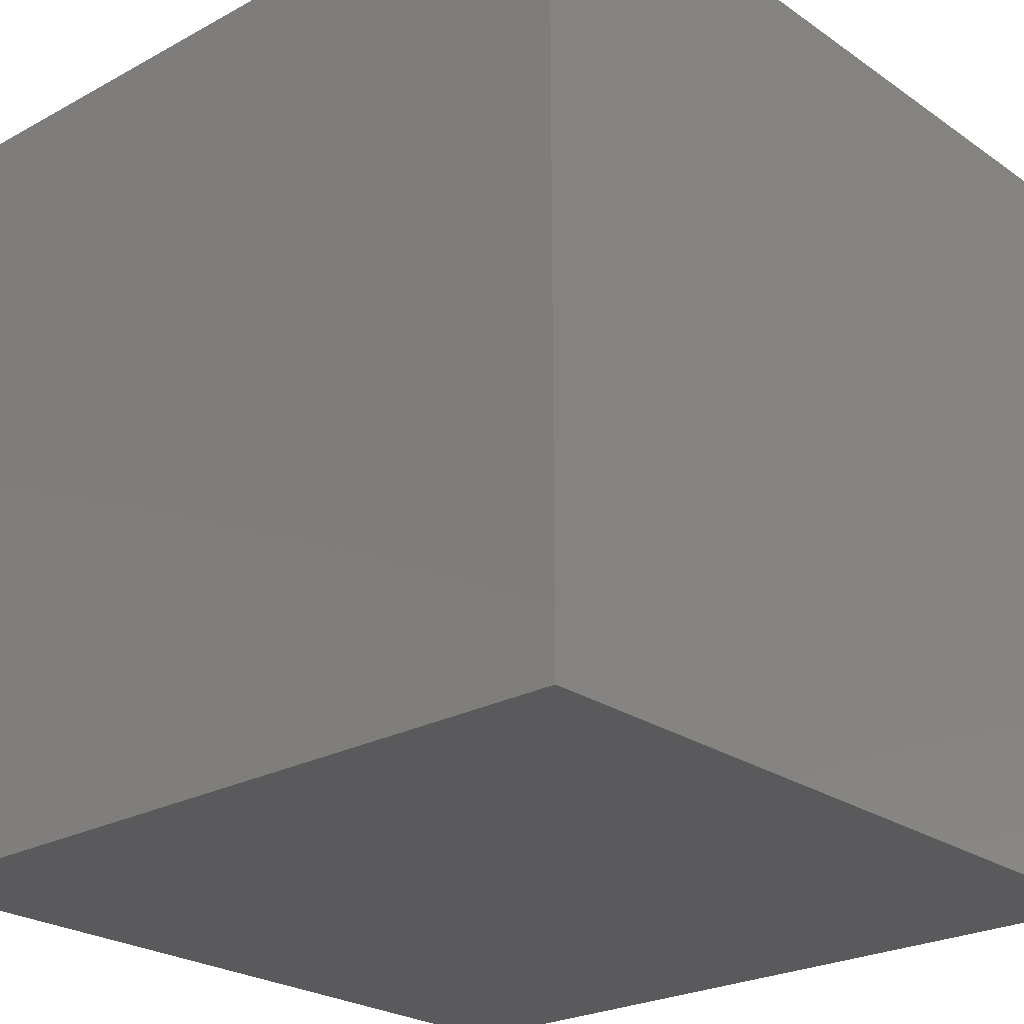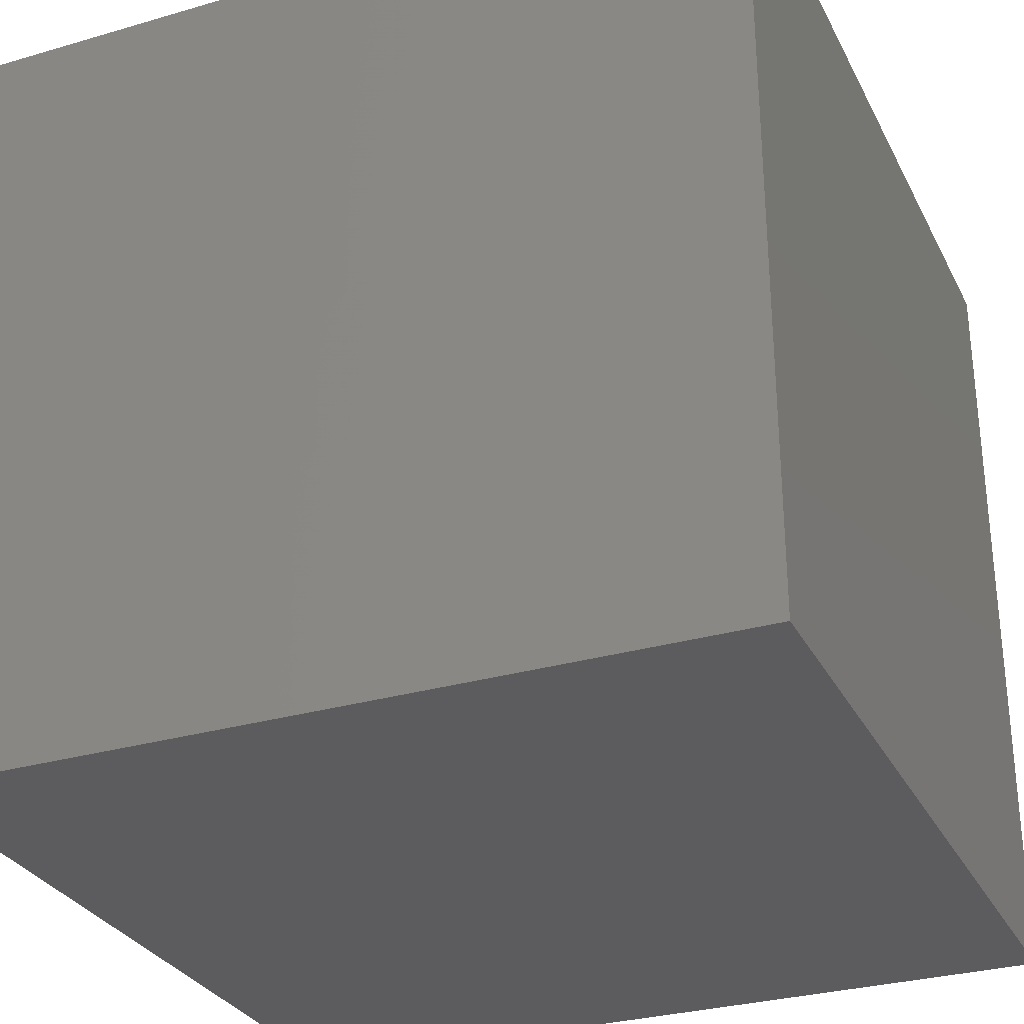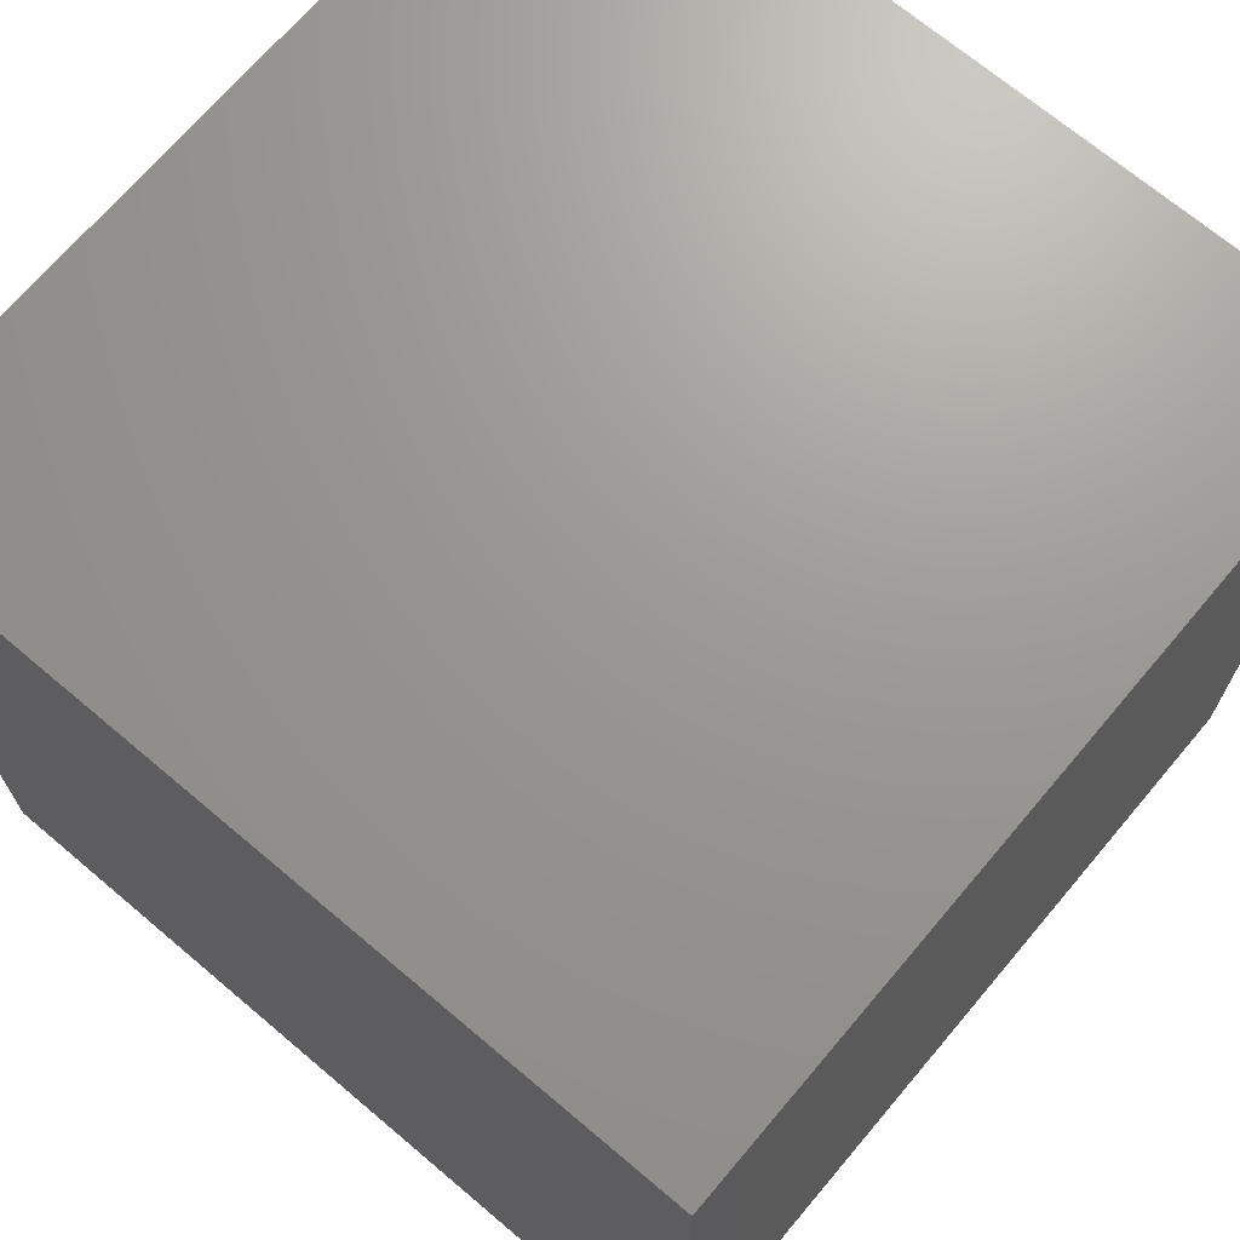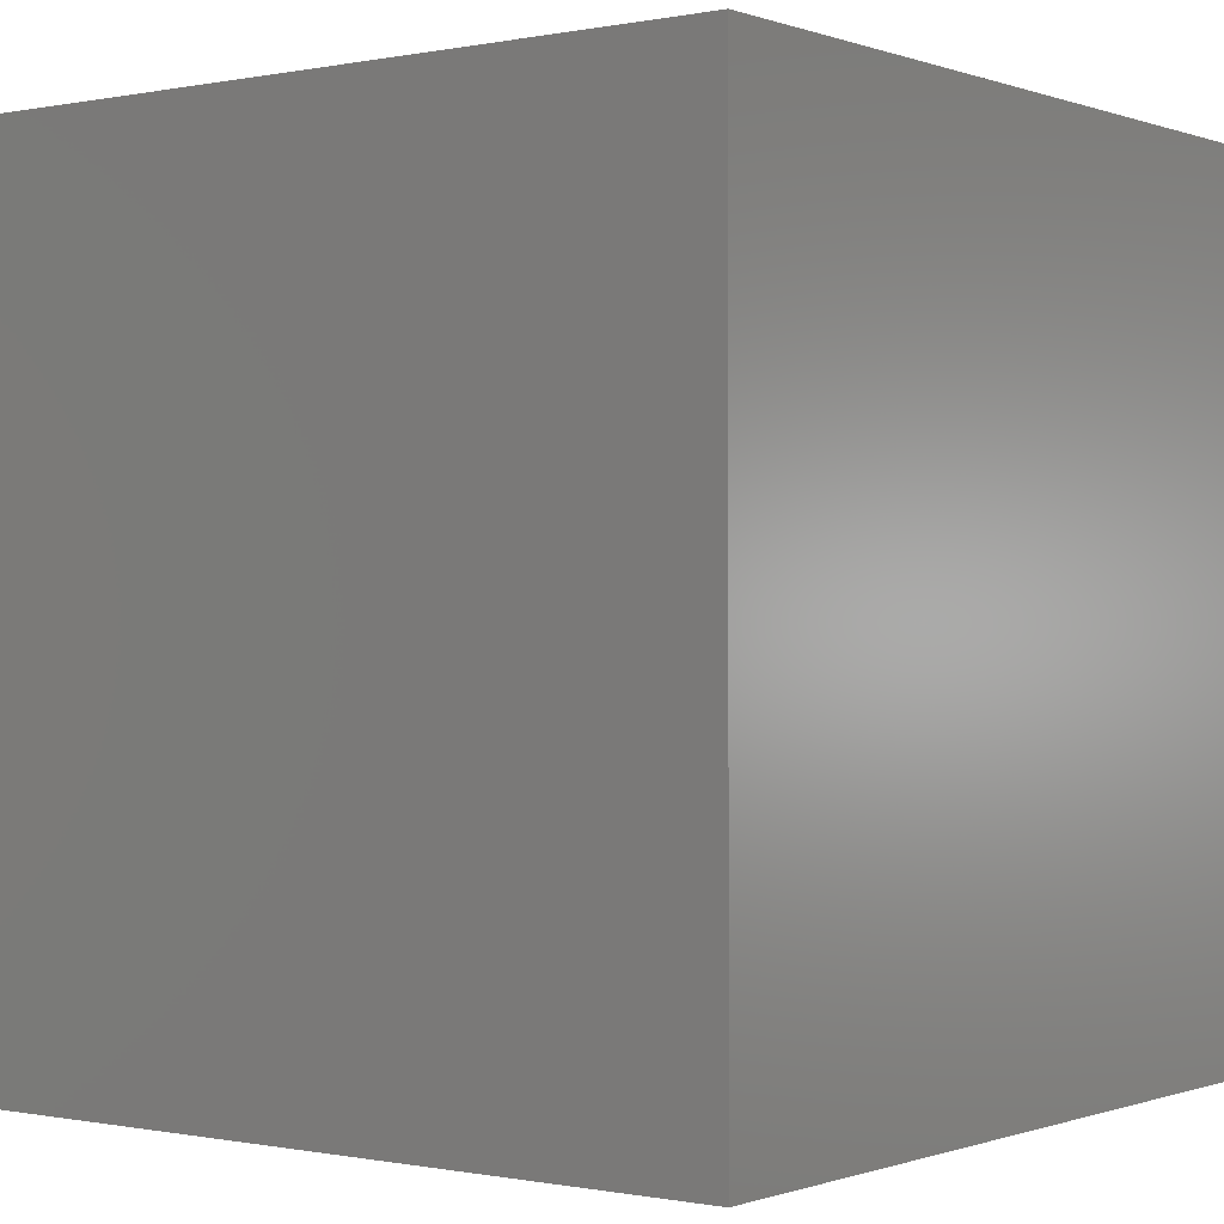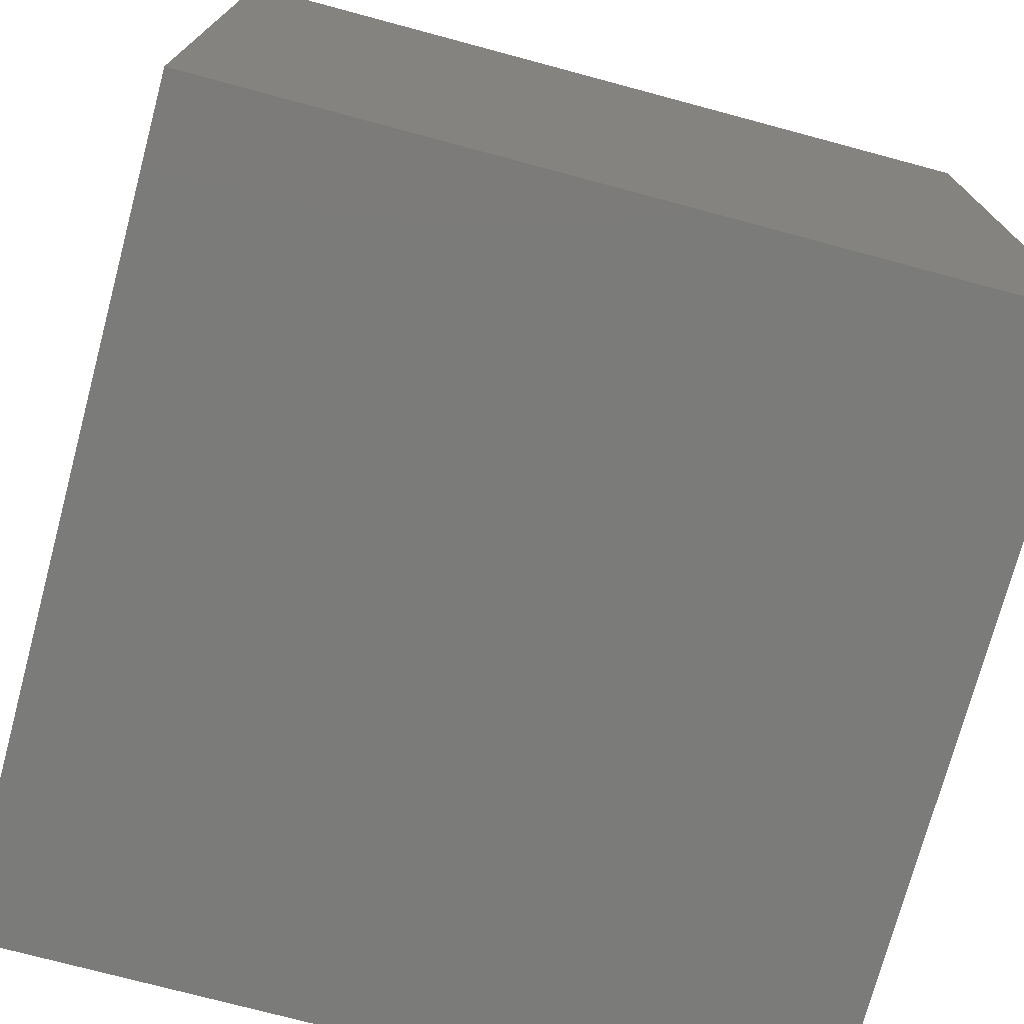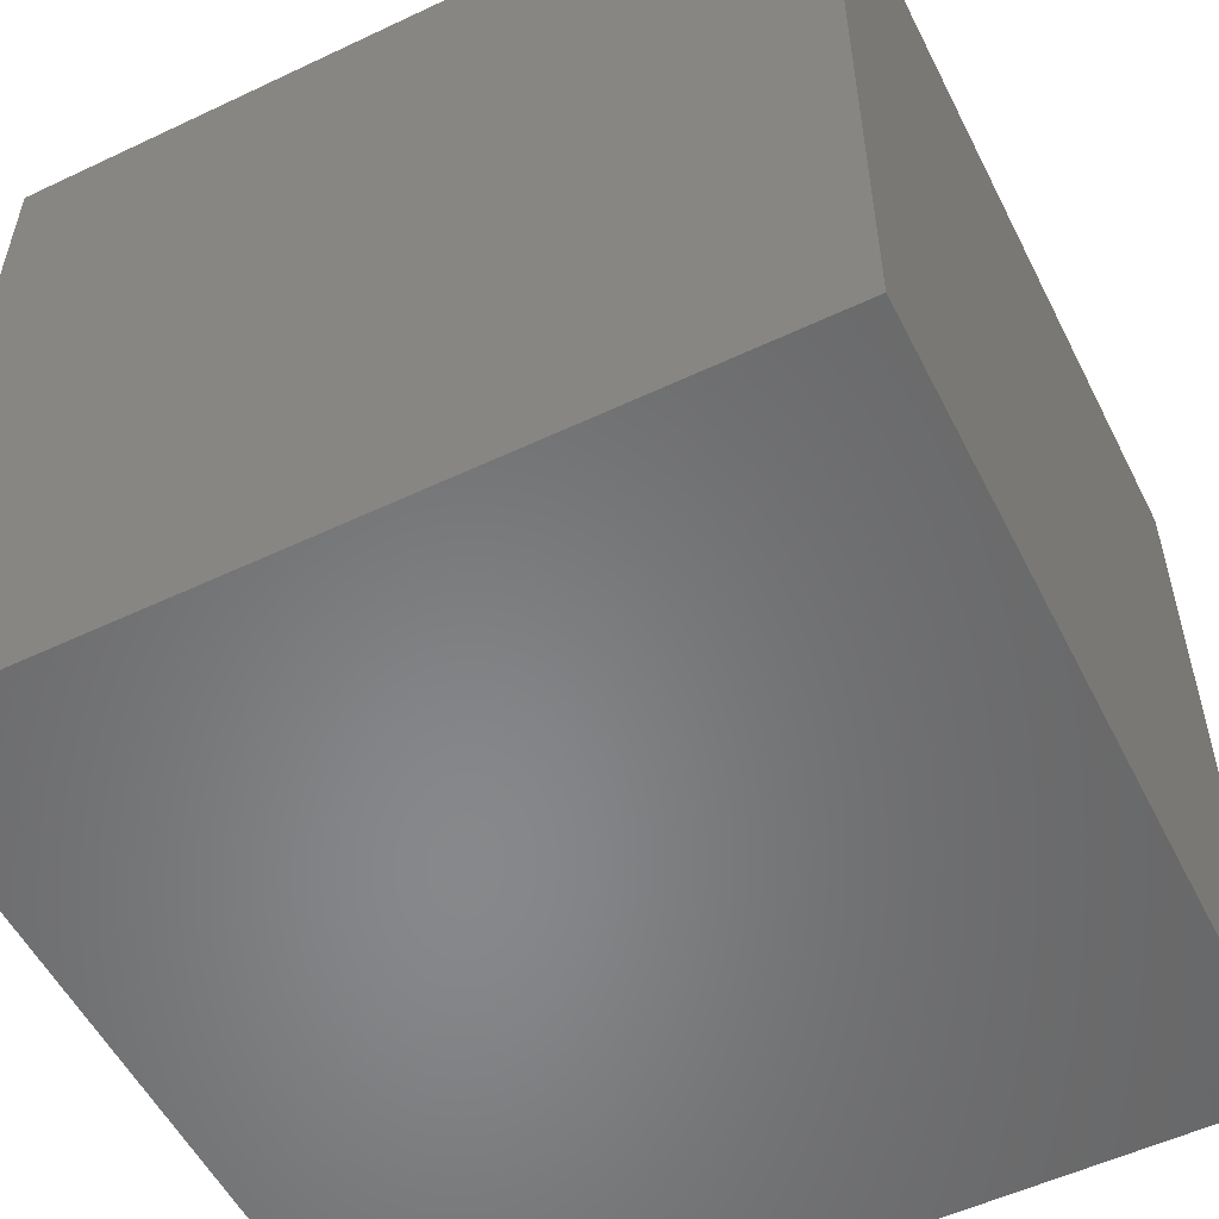
<metadata>
{"format":"stl","ext":"stl","renderer":"f3d","projection":"perspective","resolution":1024,"background":"white","views":[{"elev":-24.5,"azim":131.7,"up":"+Y"},{"elev":-30.1,"azim":-67.0,"up":"+Y"},{"elev":69.8,"azim":130.2,"up":"+Z"},{"elev":-0.3,"azim":37.1,"up":"+Y"},{"elev":-74.2,"azim":-105.0,"up":"+Y"},{"elev":-54.5,"azim":26.6,"up":"+Z"}]}
</metadata>
<code>
# stl→obj: 8 verts, 12 faces
v -1 -1 -1
v -1 -1 1
v -1 1 1
v -1 1 -1
v 1 1 1
v 1 1 -1
v 1 -1 1
v 1 -1 -1
f 1 2 3
f 3 4 1
f 4 3 5
f 5 6 4
f 6 5 7
f 7 8 6
f 2 1 8
f 8 7 2
f 2 7 5
f 5 3 2
f 1 4 6
f 6 8 1

</code>
